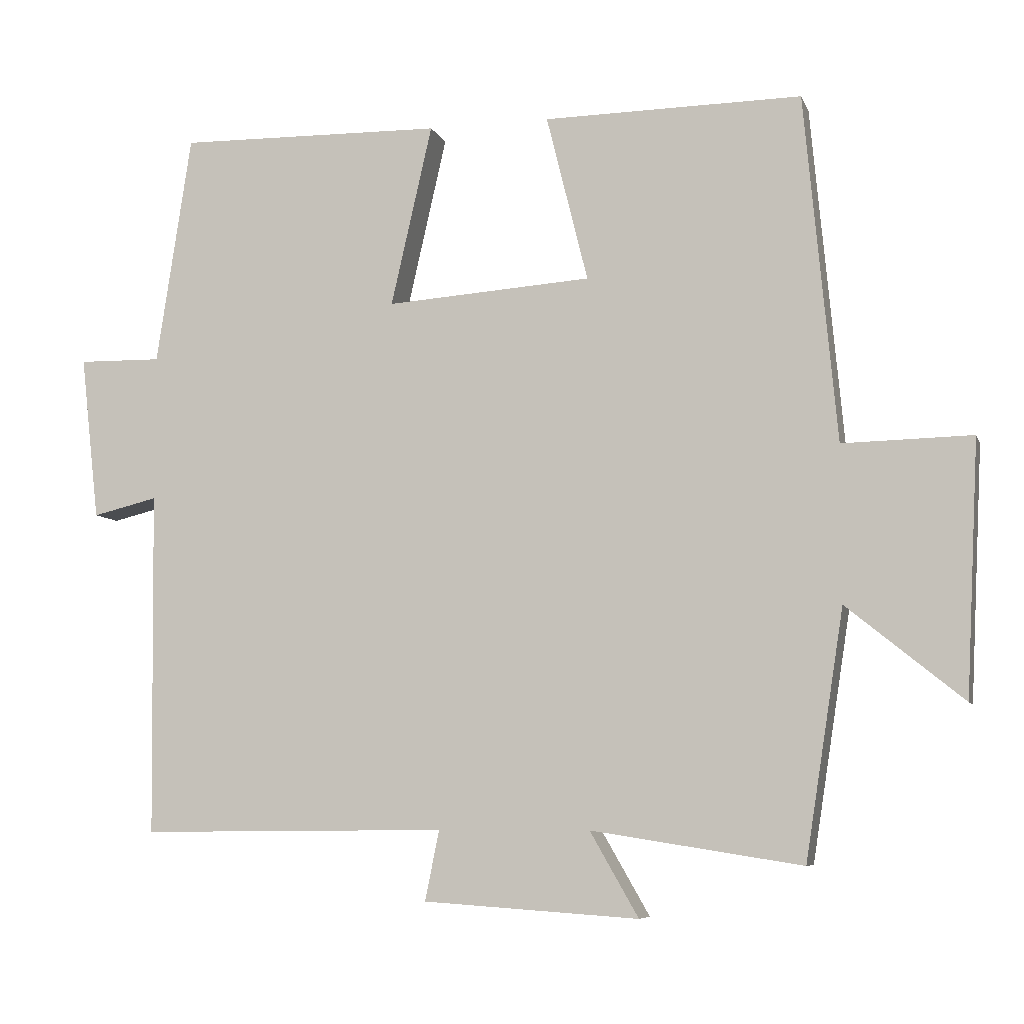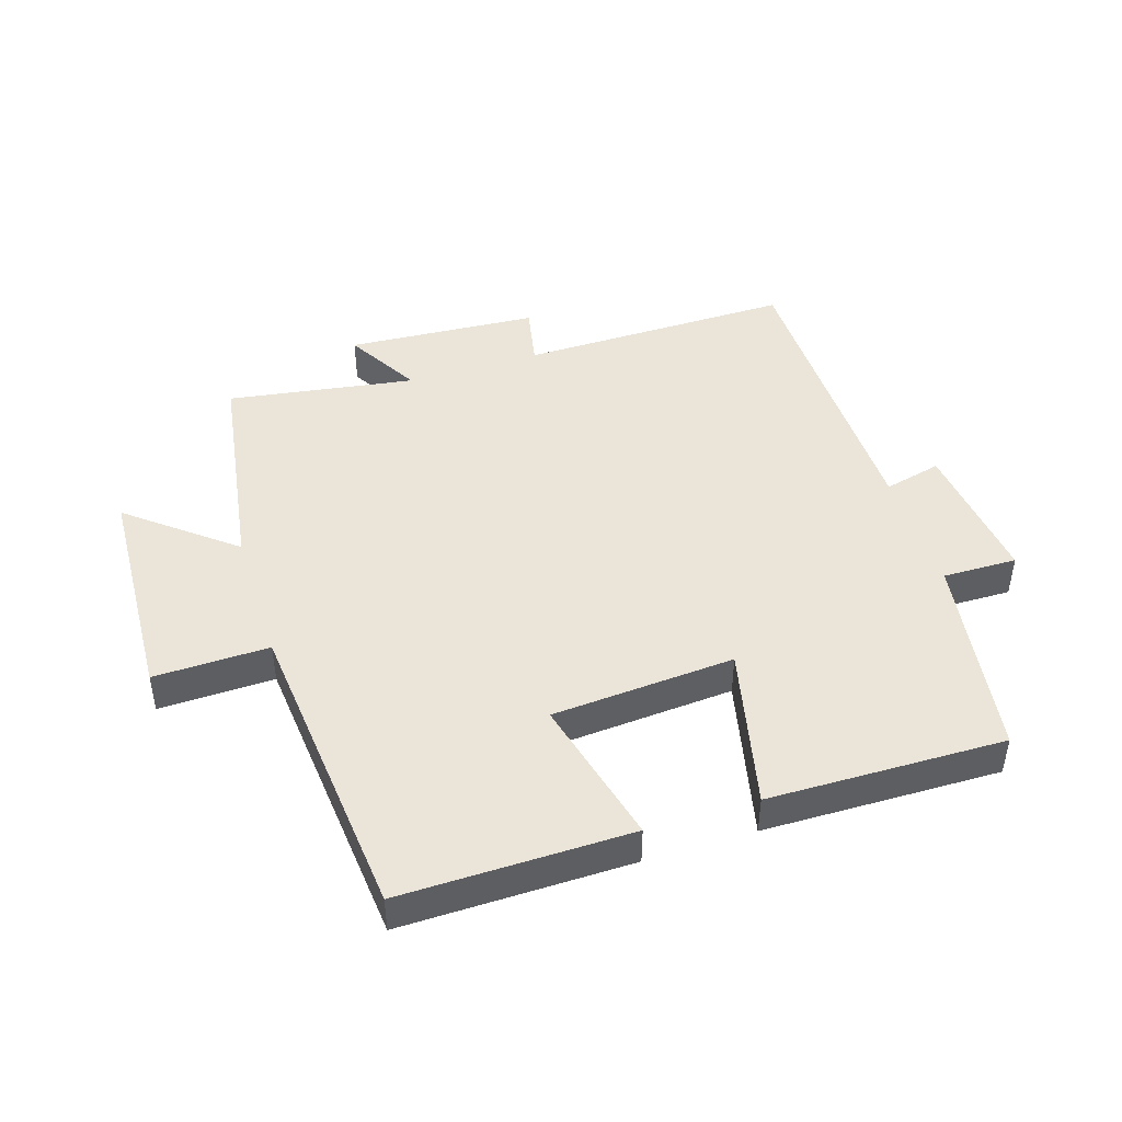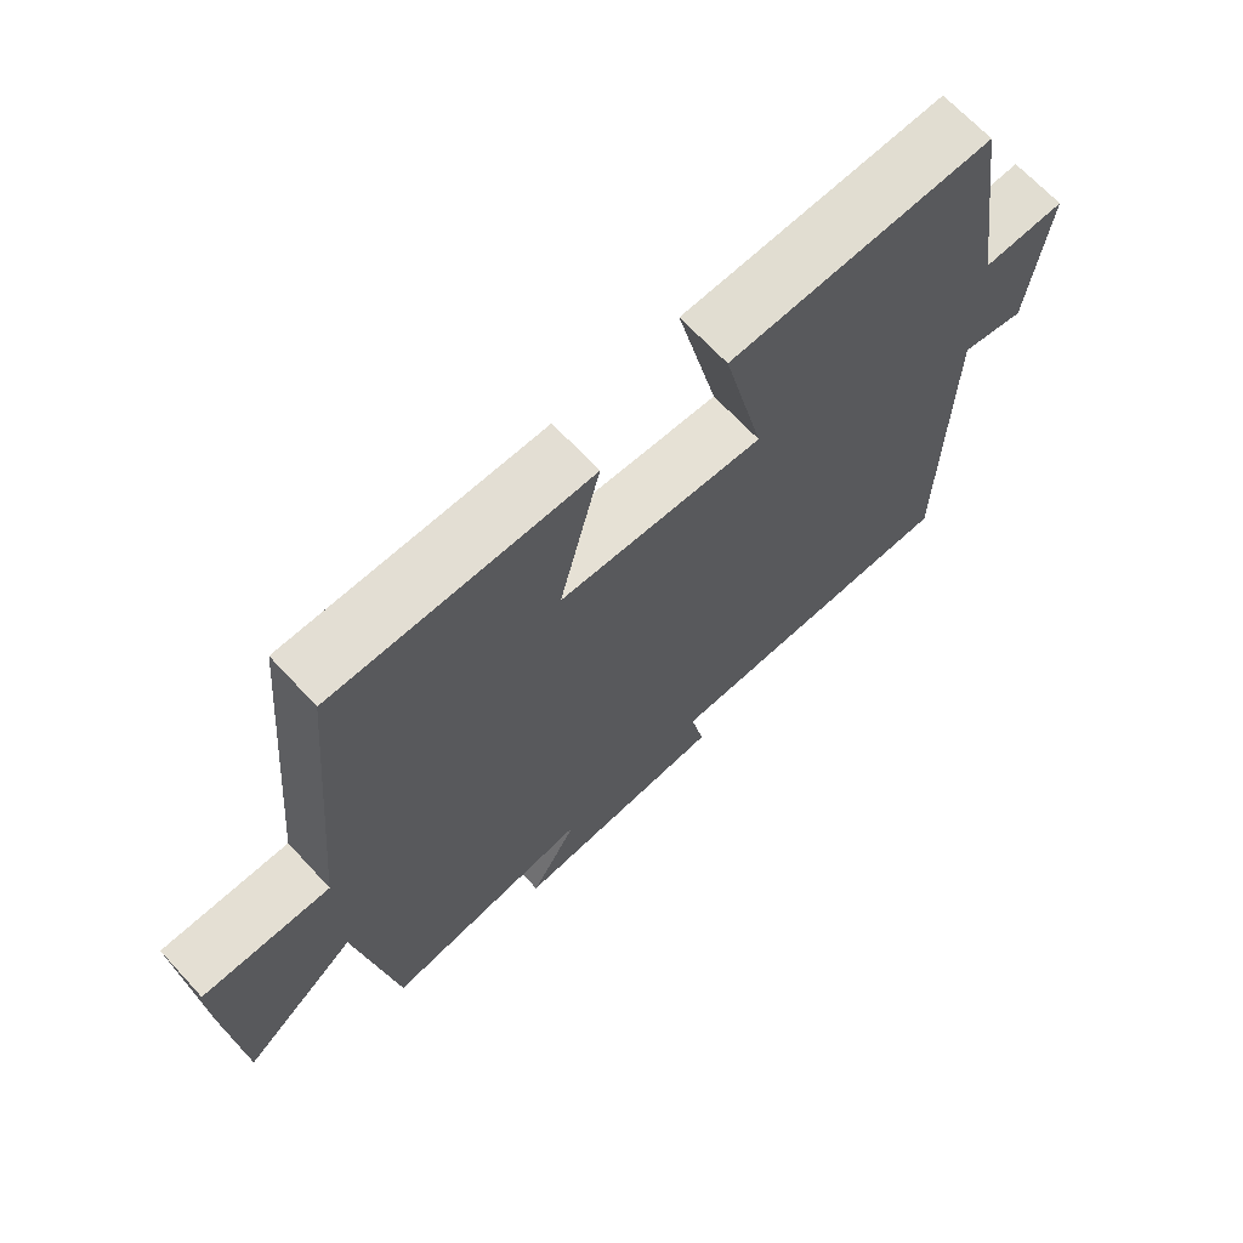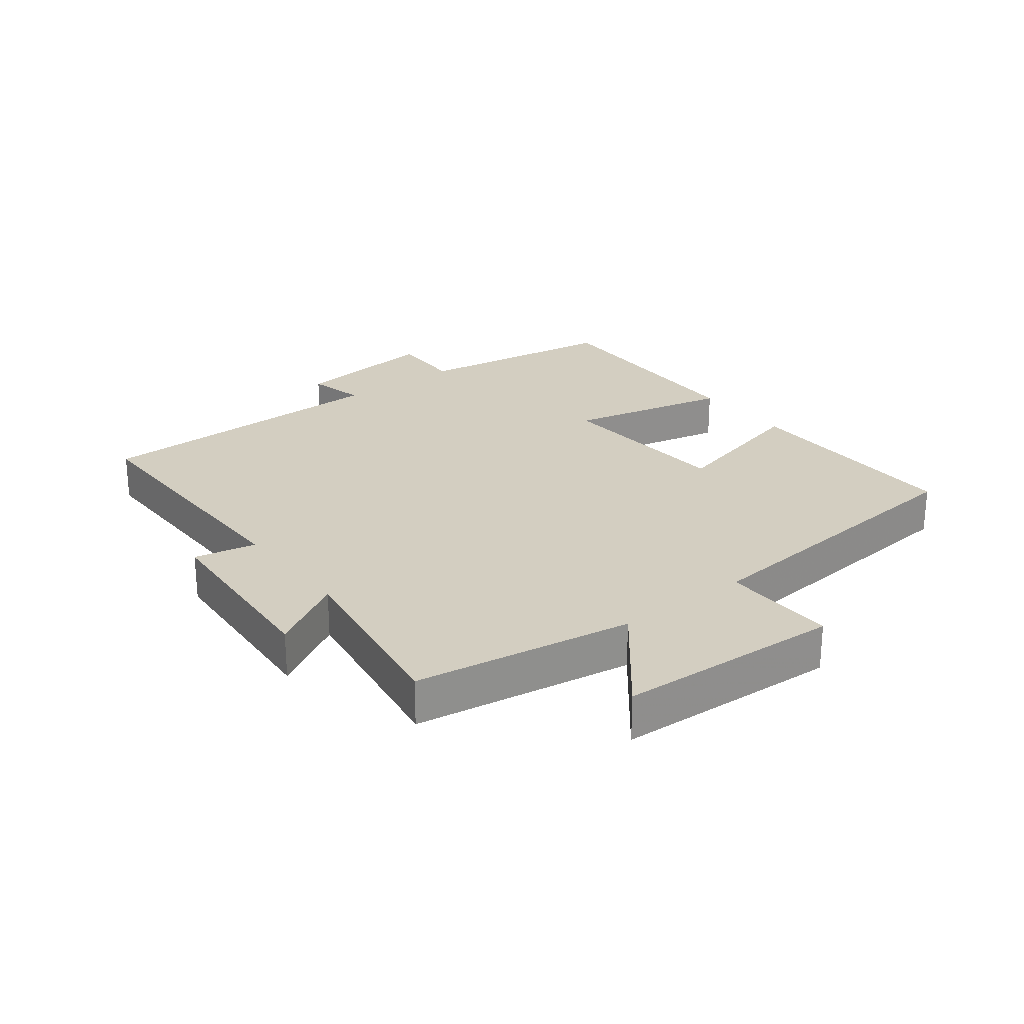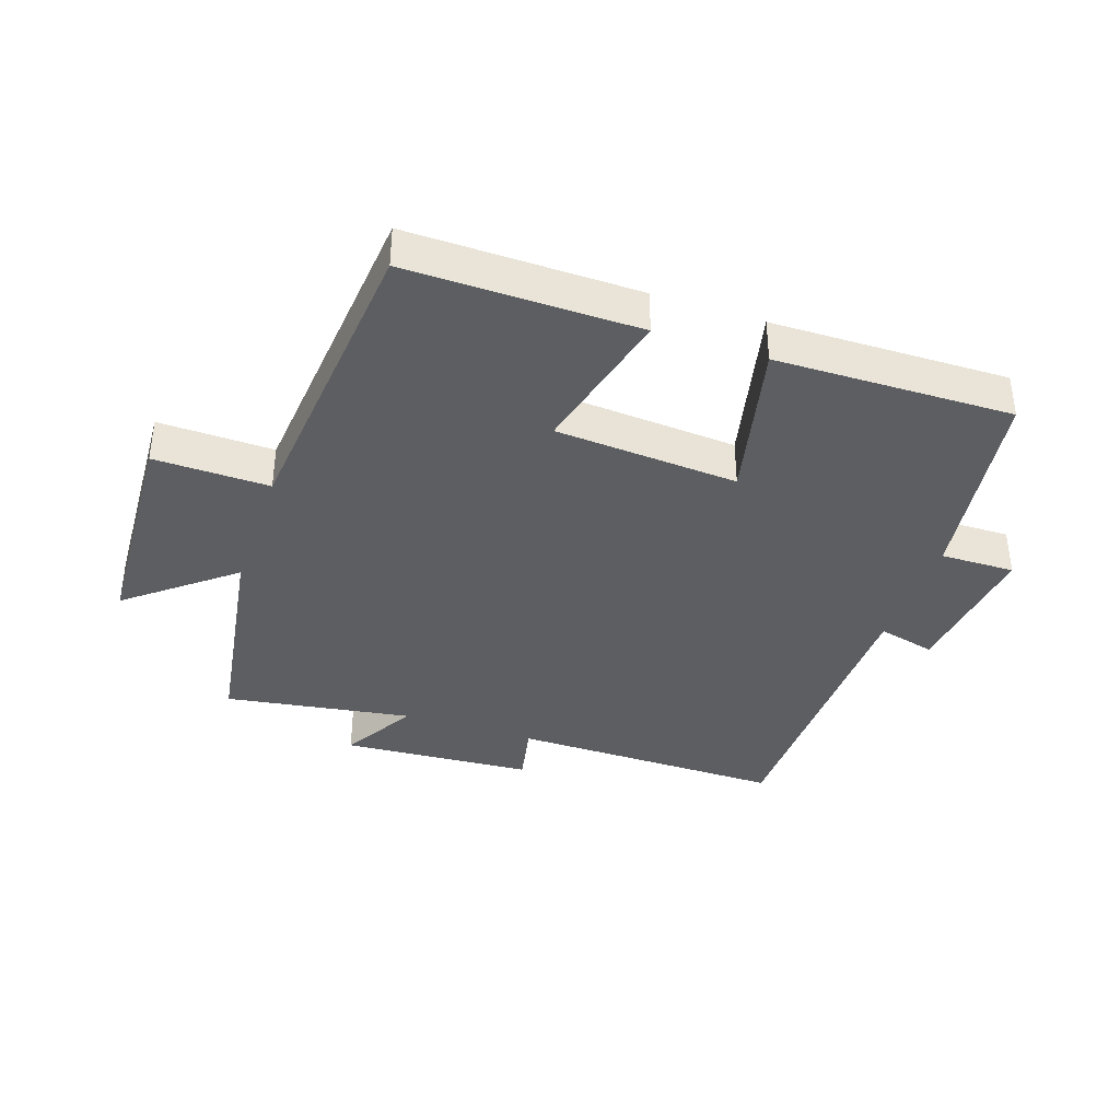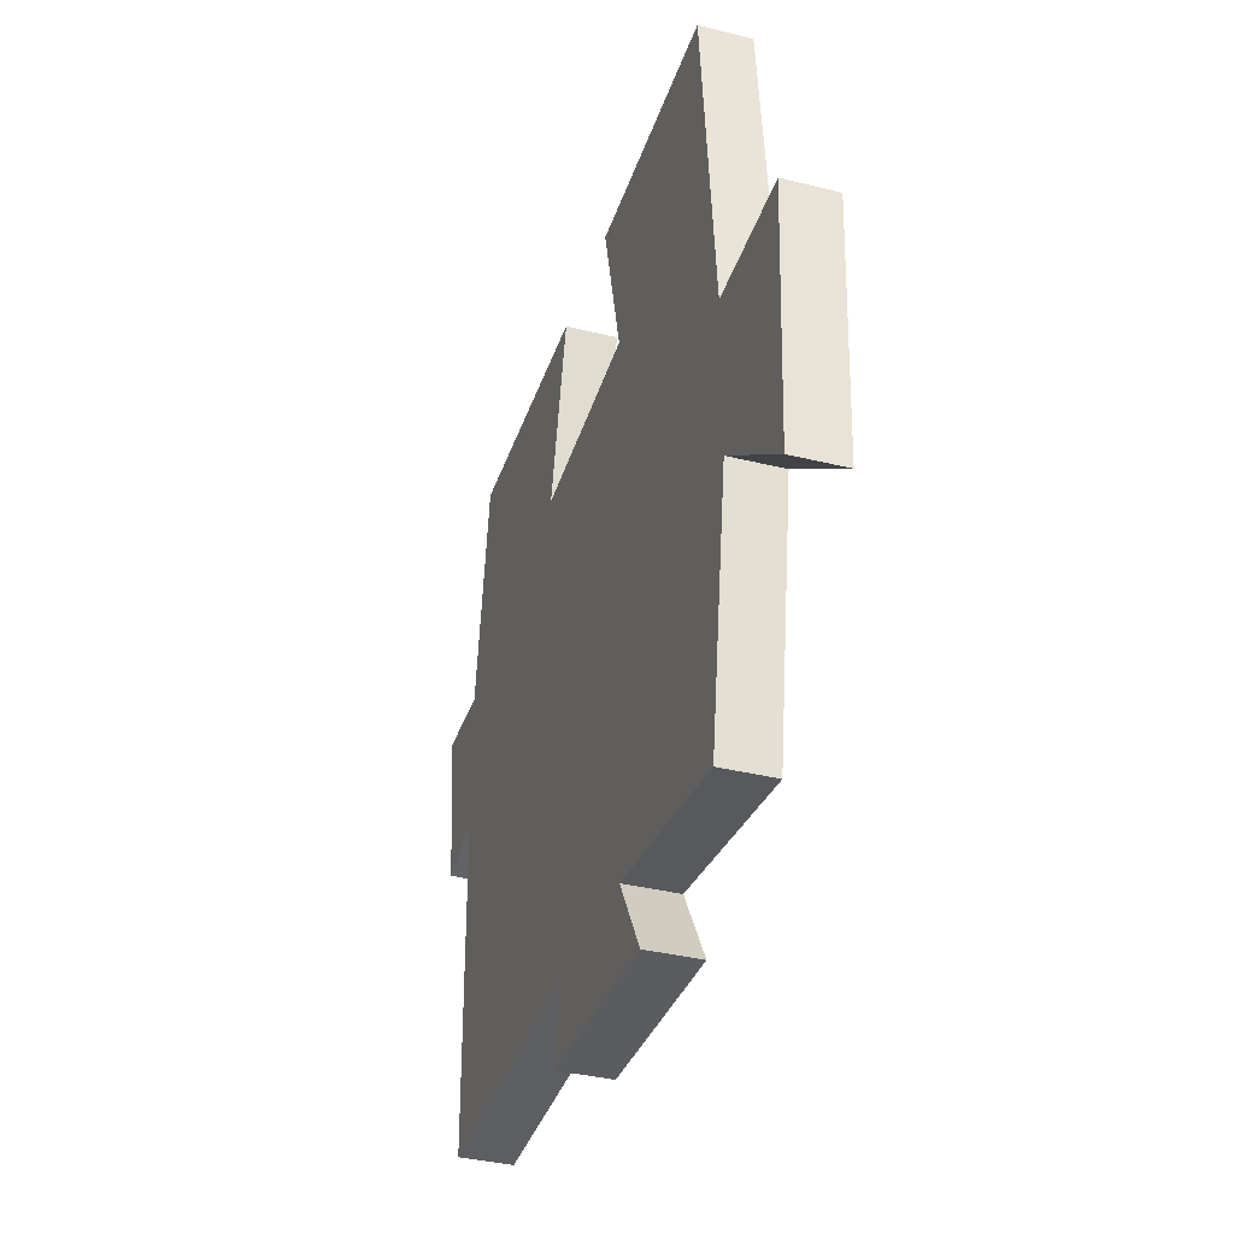
<metadata>
{"format":"obj","ext":"obj","renderer":"f3d","projection":"perspective","resolution":1024,"background":"white","views":[{"elev":-7.1,"azim":-164.6,"up":"+Z"},{"elev":45.3,"azim":-17.7,"up":"+Y"},{"elev":67.9,"azim":-42.9,"up":"+Z"},{"elev":25.3,"azim":-127.6,"up":"+Y"},{"elev":-37.8,"azim":-18.8,"up":"+Y"},{"elev":-37.5,"azim":-107.6,"up":"+Z"}]}
</metadata>
<code>
v 0.494 0.07 -0.504
v 0.063 0.07 -0.5
v 0.083 0.07 -0.598
v -0.219 0.07 -0.618
v -0.151 0.07 -0.5
v -0.446 0.07 -0.546
v -0.5 0.07 -0.2
v -0.663 0.07 -0.332
v -0.681 0.07 0.022
v -0.5 0.07 0.018
v -0.455 0.07 0.504
v -0.093 0.07 0.5
v -0.151 0.07 0.266
v 0.137 0.07 0.246
v 0.079 0.07 0.5
v 0.451 0.07 0.507
v 0.5 0.07 0.184
v 0.617 0.07 0.186
v 0.591 0.07 -0.044
v 0.5 0.07 -0.022
v 0.494 0 -0.504
v 0.063 0 -0.5
v 0.083 0 -0.598
v -0.219 0 -0.618
v -0.151 0 -0.5
v -0.446 0 -0.546
v -0.5 0 -0.2
v -0.663 0 -0.332
v -0.681 0 0.022
v -0.5 0 0.018
v -0.455 0 0.504
v -0.093 0 0.5
v -0.151 0 0.266
v 0.137 0 0.246
v 0.079 0 0.5
v 0.451 0 0.507
v 0.5 0 0.184
v 0.617 0 0.186
v 0.591 0 -0.044
v 0.5 0 -0.022
f 17 18 19 20
f 17 20 1 2
f 14 15 16 17
f 13 14 17 2
f 10 11 12 13
f 10 13 2 3
f 7 8 9 10
f 5 6 7 10
f 5 10 3
f 3 4 5
f 40 39 38 37
f 22 21 40 37
f 37 36 35 34
f 22 37 34 33
f 33 32 31 30
f 23 22 33 30
f 30 29 28 27
f 30 27 26 25
f 23 30 25
f 25 24 23
f 1 21 22 2
f 2 22 23 3
f 3 23 24 4
f 4 24 25 5
f 5 25 26 6
f 6 26 27 7
f 7 27 28 8
f 8 28 29 9
f 9 29 30 10
f 10 30 31 11
f 11 31 32 12
f 12 32 33 13
f 13 33 34 14
f 14 34 35 15
f 15 35 36 16
f 16 36 37 17
f 17 37 38 18
f 18 38 39 19
f 19 39 40 20
f 20 40 21 1

</code>
